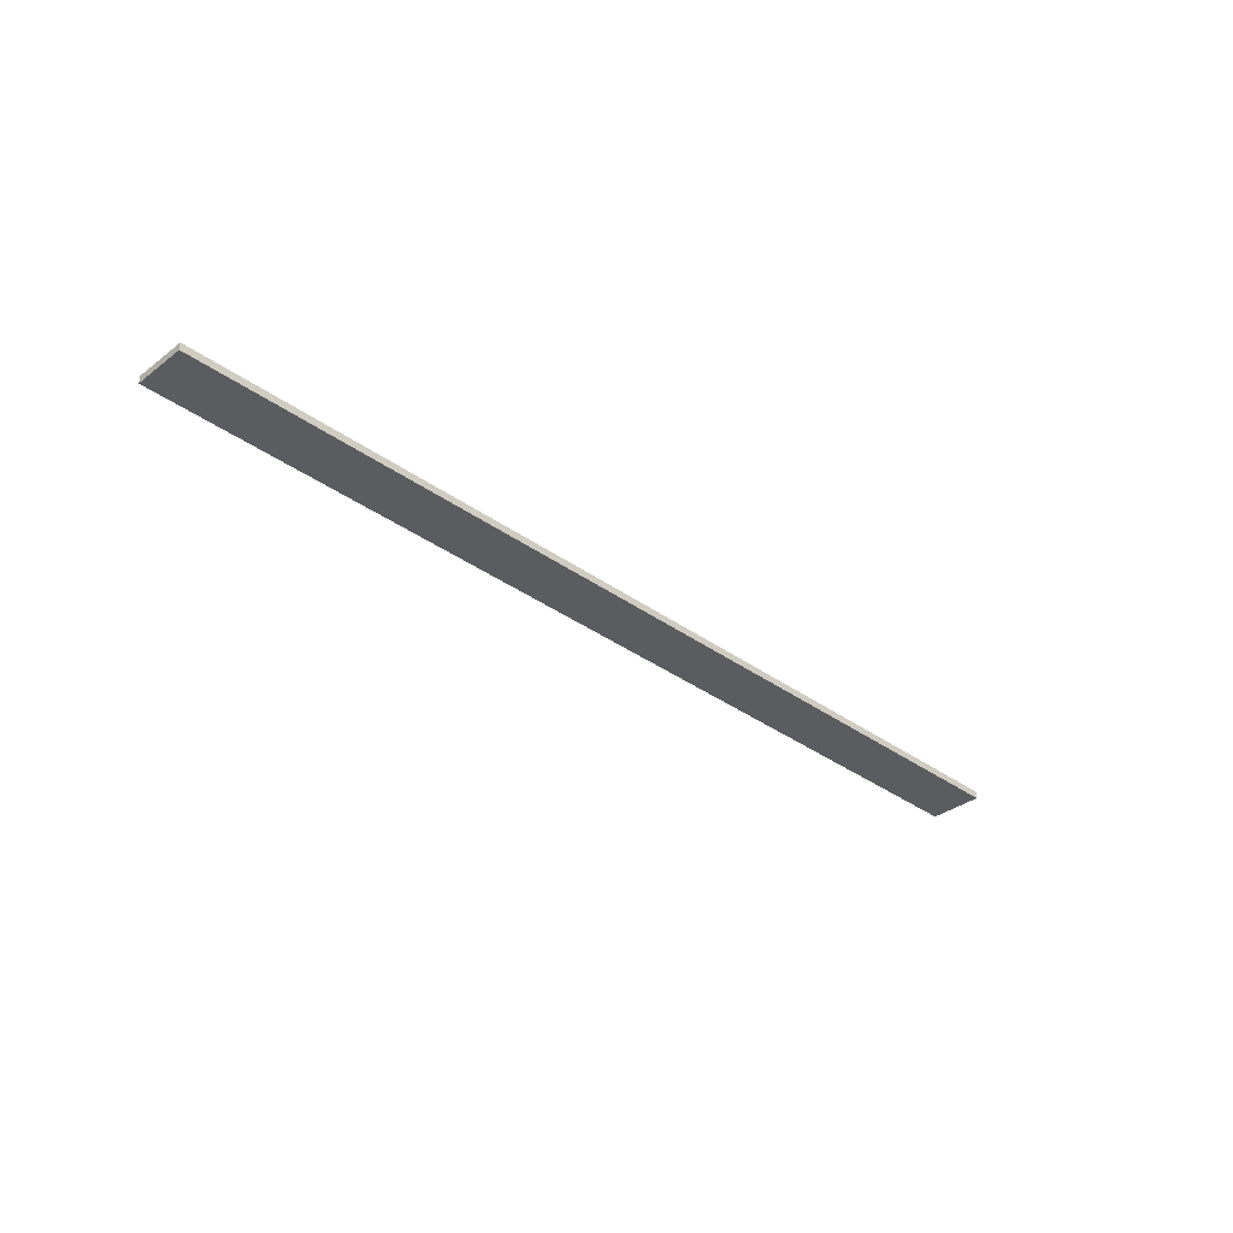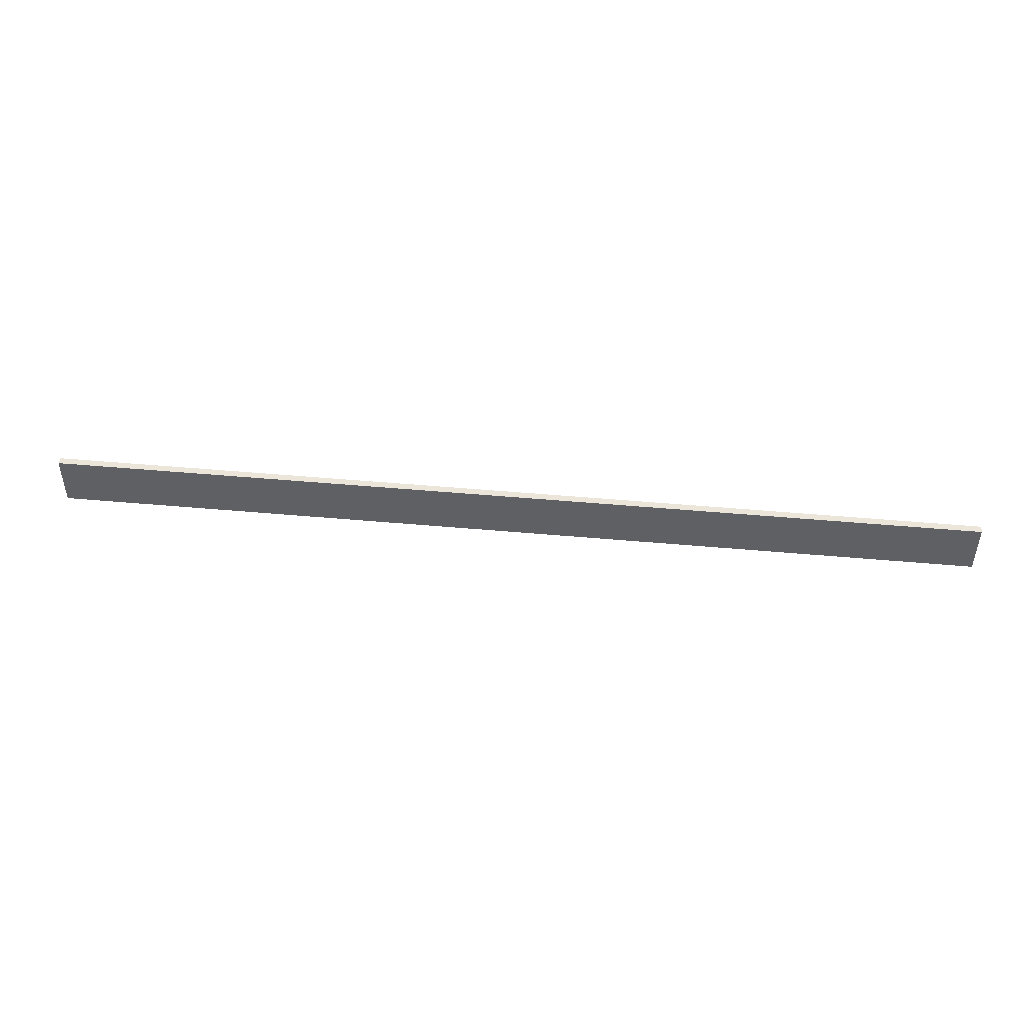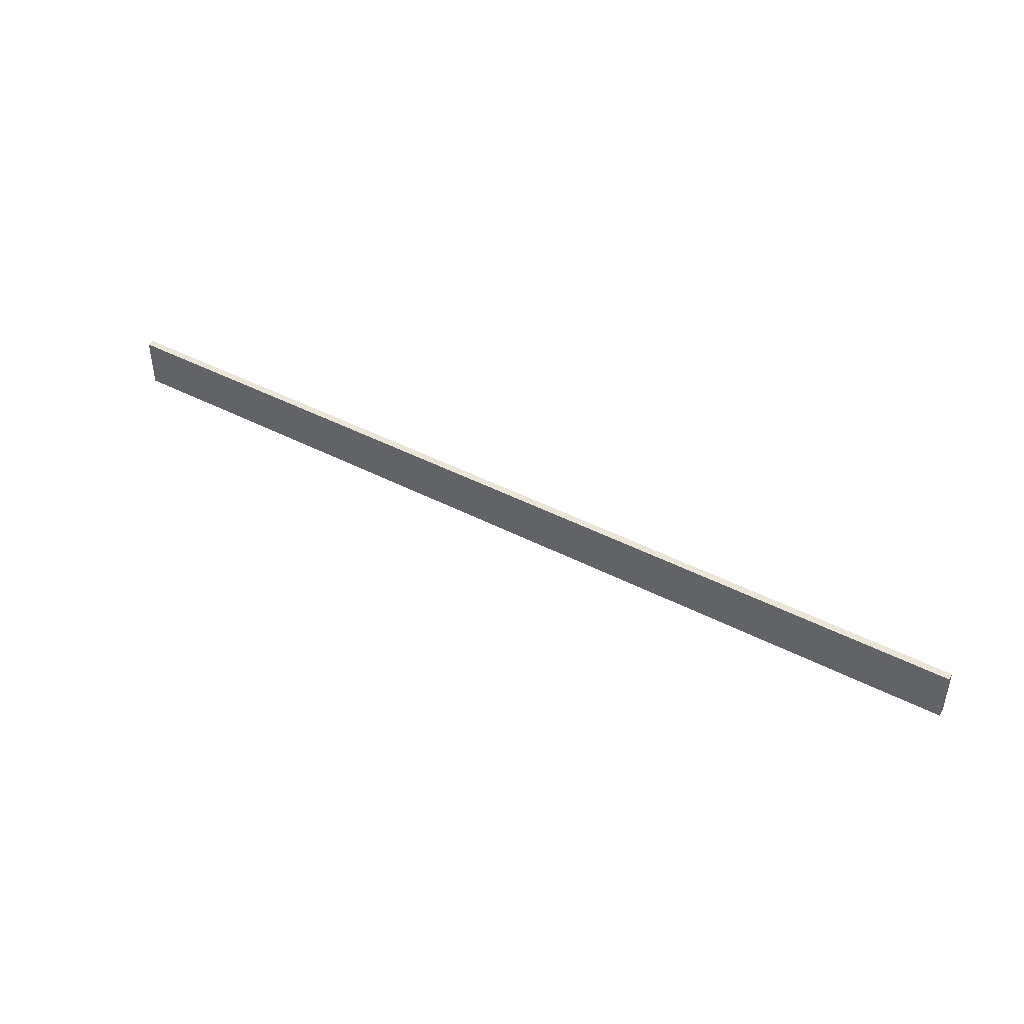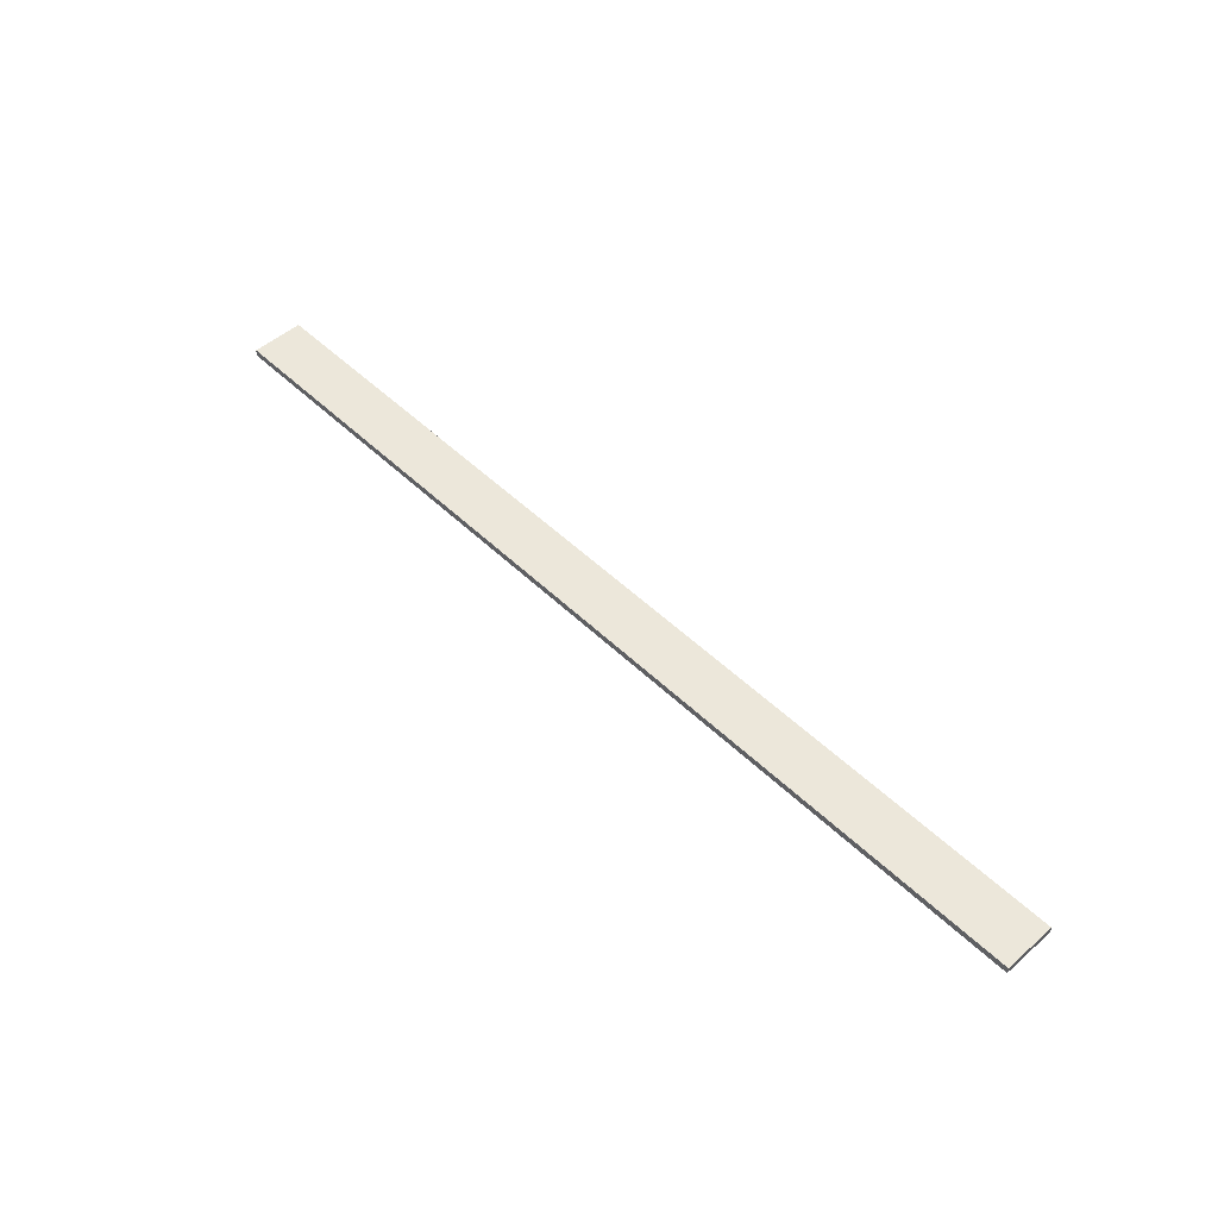
<metadata>
{"format":"obj","ext":"obj","renderer":"f3d","projection":"perspective","resolution":1024,"background":"white","views":[{"elev":-34.6,"azim":135.7,"up":"+Y"},{"elev":46.7,"azim":5.9,"up":"+Z"},{"elev":44.2,"azim":31.2,"up":"+Z"},{"elev":50.6,"azim":46.4,"up":"+Y"}]}
</metadata>
<code>
g Part 1
v 0.07131 -0.001 -0.01249
v 0.07131 0 -0.01249
v -0.05869 0 -0.01249
v -0.05869 -0.001 -0.01249
v -0.05869 0 -0.01969
v -0.05869 -0.001 -0.01969
v 0.07131 0 -0.01969
v 0.07131 -0.001 -0.01969
o mesh0
f 1 2 3
f 3 4 1
o mesh1
f 4 3 5
f 5 6 4
o mesh2
f 6 5 7
f 7 8 6
o mesh3
f 8 7 2
f 2 1 8
o mesh4
f 8 1 4
f 4 6 8
o mesh5
f 5 3 2
f 2 7 5

</code>
